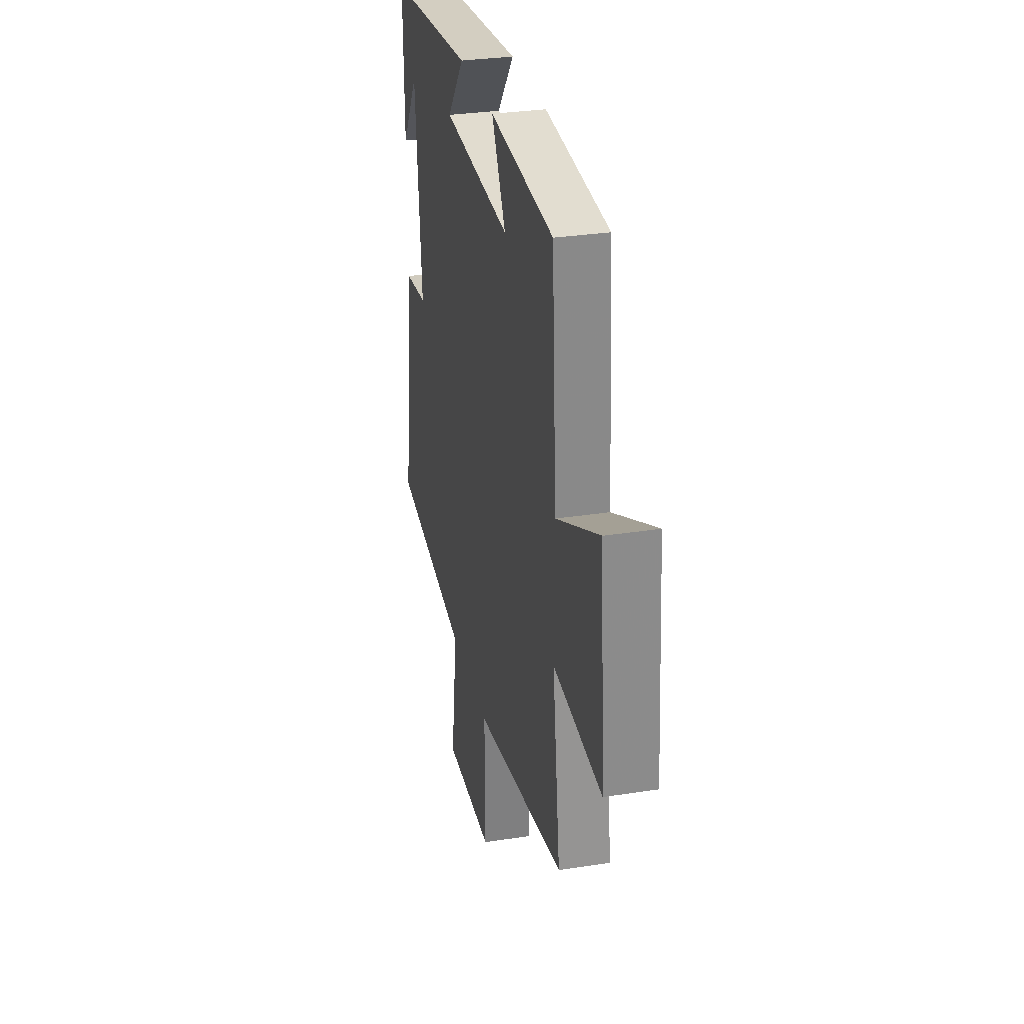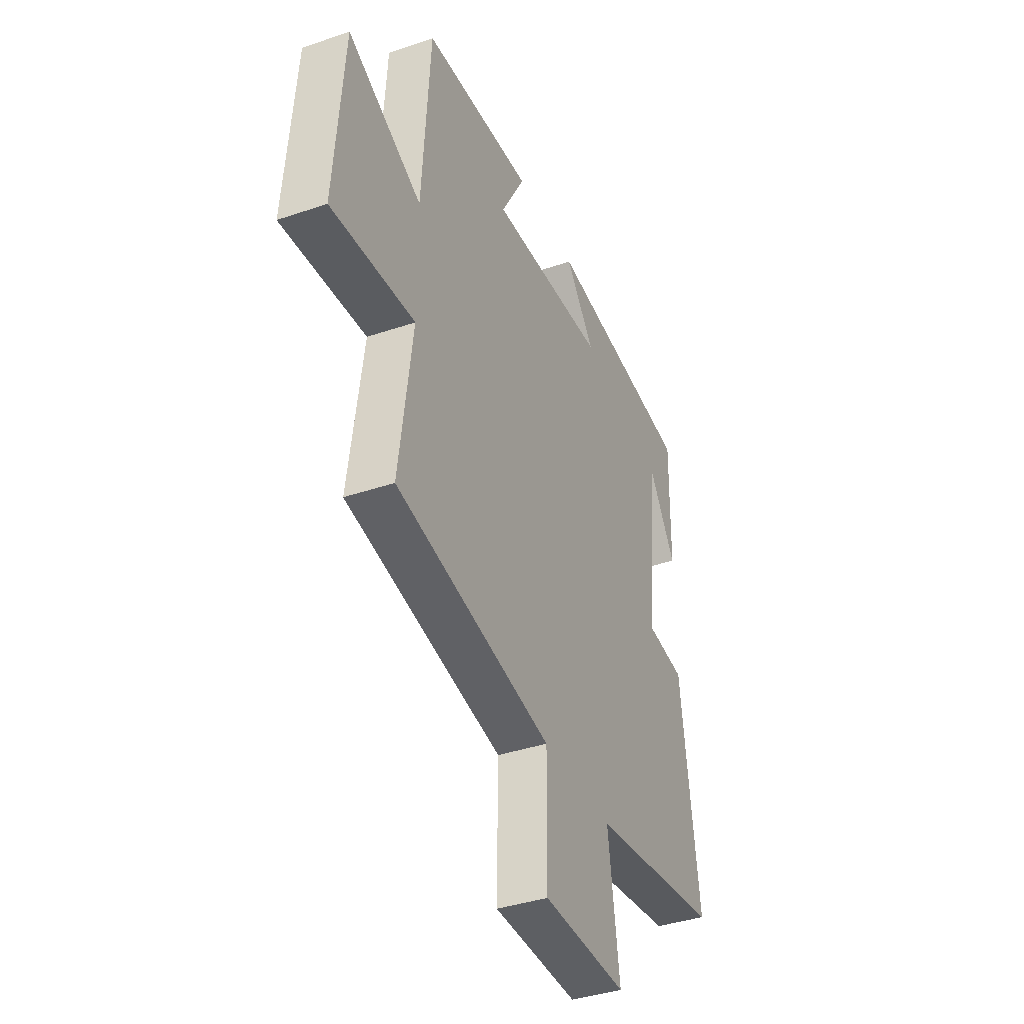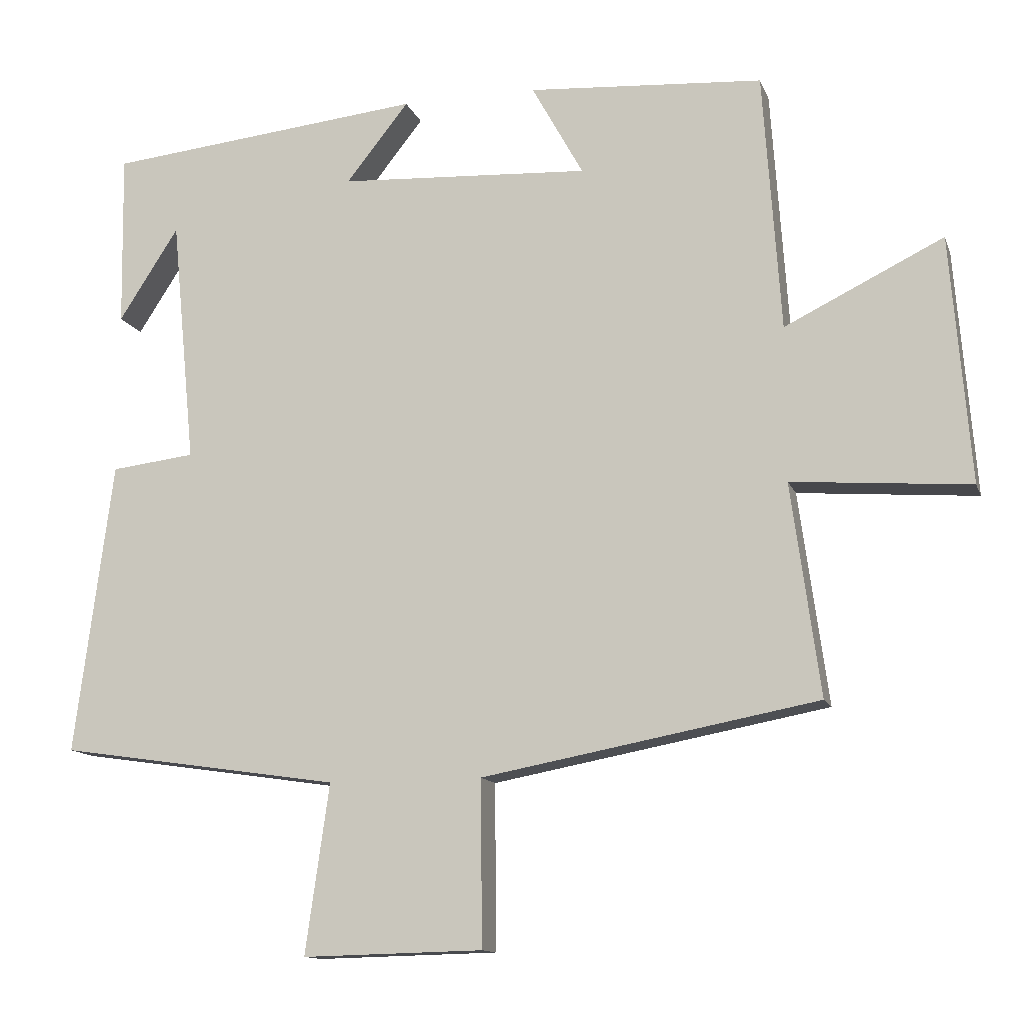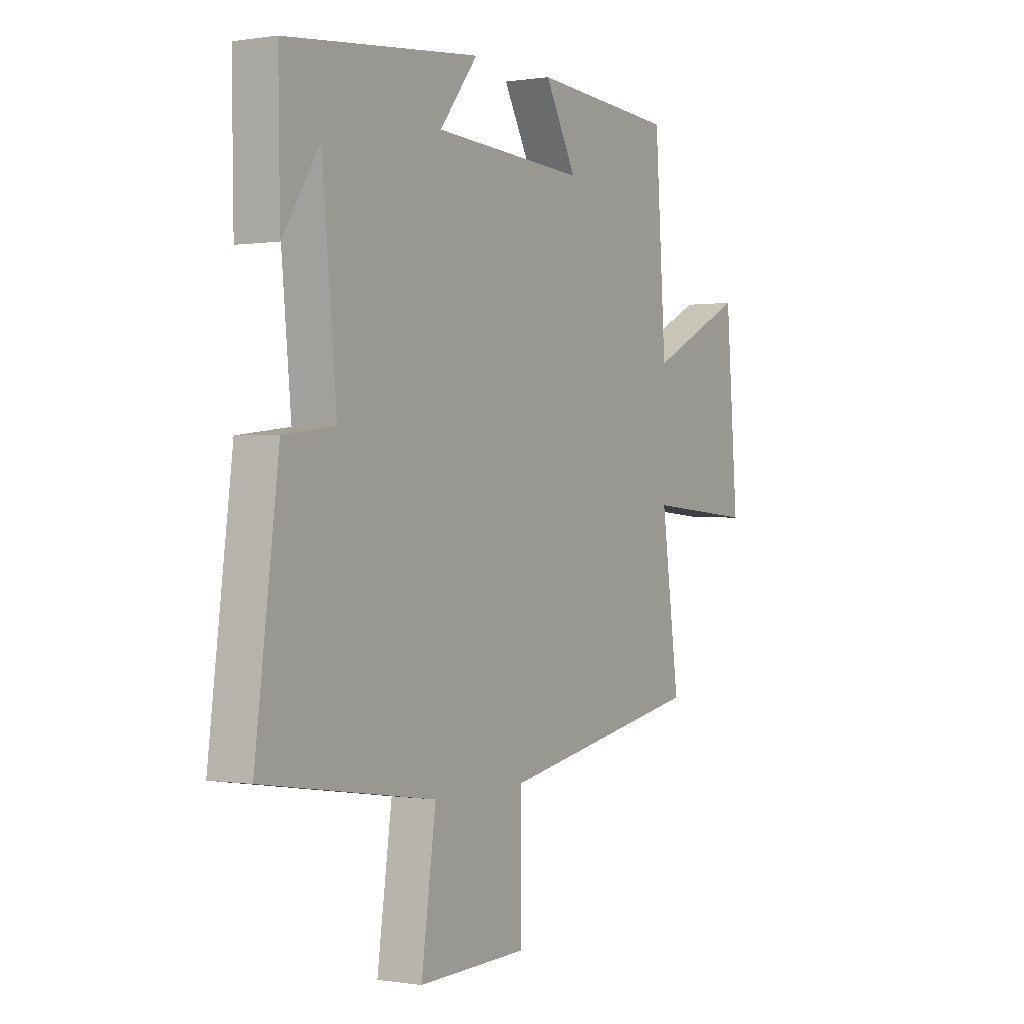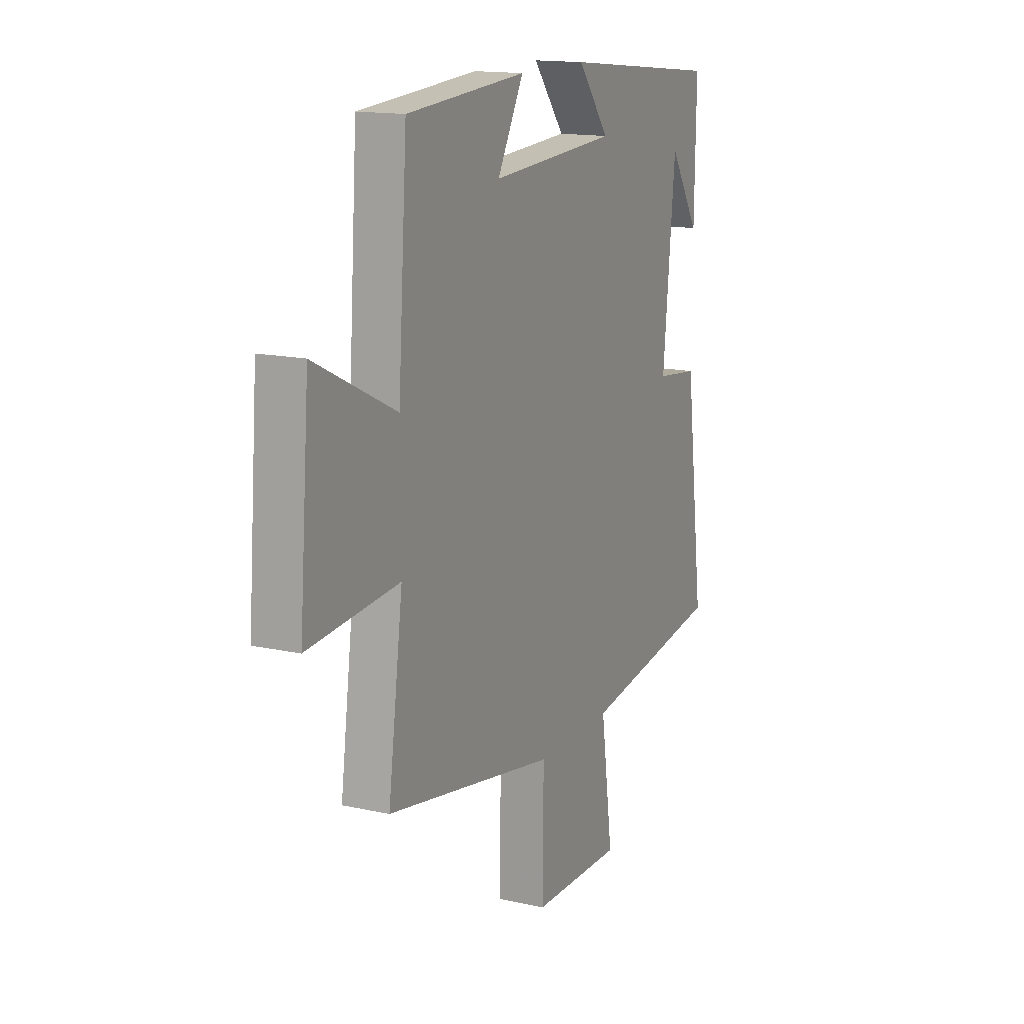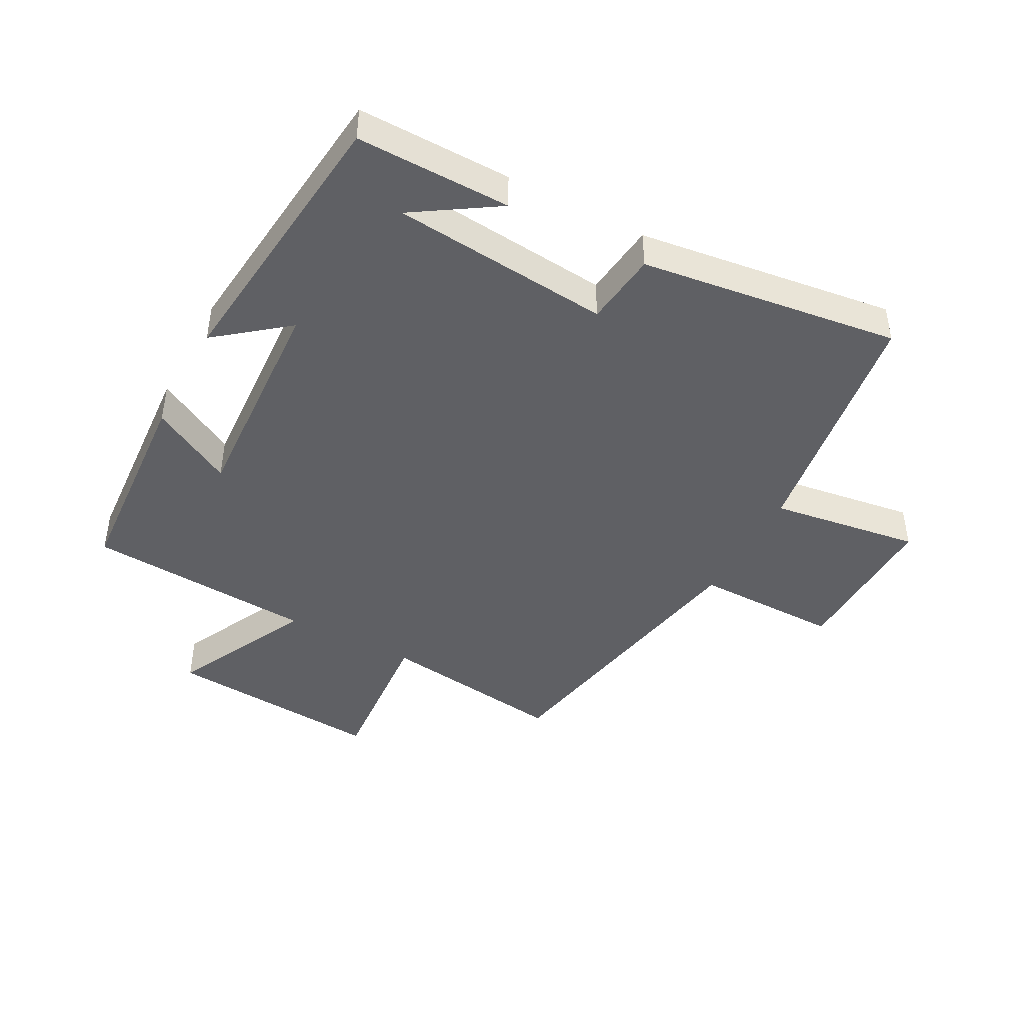
<metadata>
{"format":"obj","ext":"obj","renderer":"f3d","projection":"perspective","resolution":1024,"background":"white","views":[{"elev":31.0,"azim":-102.6,"up":"+Z"},{"elev":-38.7,"azim":-66.8,"up":"+Z"},{"elev":-12.7,"azim":-164.2,"up":"+Z"},{"elev":0.1,"azim":121.0,"up":"+Z"},{"elev":15.1,"azim":-64.6,"up":"+Z"},{"elev":-44.0,"azim":61.9,"up":"+Y"}]}
</metadata>
<code>
v -0.475 0.07 0.477
v -0.141 0.07 0.5
v -0.214 0.07 0.368
v 0.142 0.07 0.388
v 0.053 0.07 0.5
v 0.504 0.07 0.453
v 0.5 0.07 0.206
v 0.415 0.07 0.338
v 0.381 0.07 -0.012
v 0.5 0.07 -0.026
v 0.554 0.07 -0.441
v 0.155 0.07 -0.5
v 0.189 0.07 -0.74
v -0.067 0.07 -0.734
v -0.065 0.07 -0.5
v -0.541 0.07 -0.411
v -0.5 0.07 -0.11
v -0.753 0.07 -0.13
v -0.725 0.07 0.22
v -0.5 0.07 0.11
v -0.475 0 0.477
v -0.141 0 0.5
v -0.214 0 0.368
v 0.142 0 0.388
v 0.053 0 0.5
v 0.504 0 0.453
v 0.5 0 0.206
v 0.415 0 0.338
v 0.381 0 -0.012
v 0.5 0 -0.026
v 0.554 0 -0.441
v 0.155 0 -0.5
v 0.189 0 -0.74
v -0.067 0 -0.734
v -0.065 0 -0.5
v -0.541 0 -0.411
v -0.5 0 -0.11
v -0.753 0 -0.13
v -0.725 0 0.22
v -0.5 0 0.11
f 17 18 19 20
f 17 20 1 2
f 15 16 17
f 12 13 14 15
f 9 10 11 12
f 8 9 12 15
f 6 7 8
f 4 5 6 8
f 3 4 8 15
f 17 2 3
f 3 15 17
f 40 39 38 37
f 22 21 40 37
f 37 36 35
f 35 34 33 32
f 32 31 30 29
f 35 32 29 28
f 28 27 26
f 28 26 25 24
f 35 28 24 23
f 23 22 37
f 37 35 23
f 1 21 22 2
f 2 22 23 3
f 3 23 24 4
f 4 24 25 5
f 5 25 26 6
f 6 26 27 7
f 7 27 28 8
f 8 28 29 9
f 9 29 30 10
f 10 30 31 11
f 11 31 32 12
f 12 32 33 13
f 13 33 34 14
f 14 34 35 15
f 15 35 36 16
f 16 36 37 17
f 17 37 38 18
f 18 38 39 19
f 19 39 40 20
f 20 40 21 1

</code>
